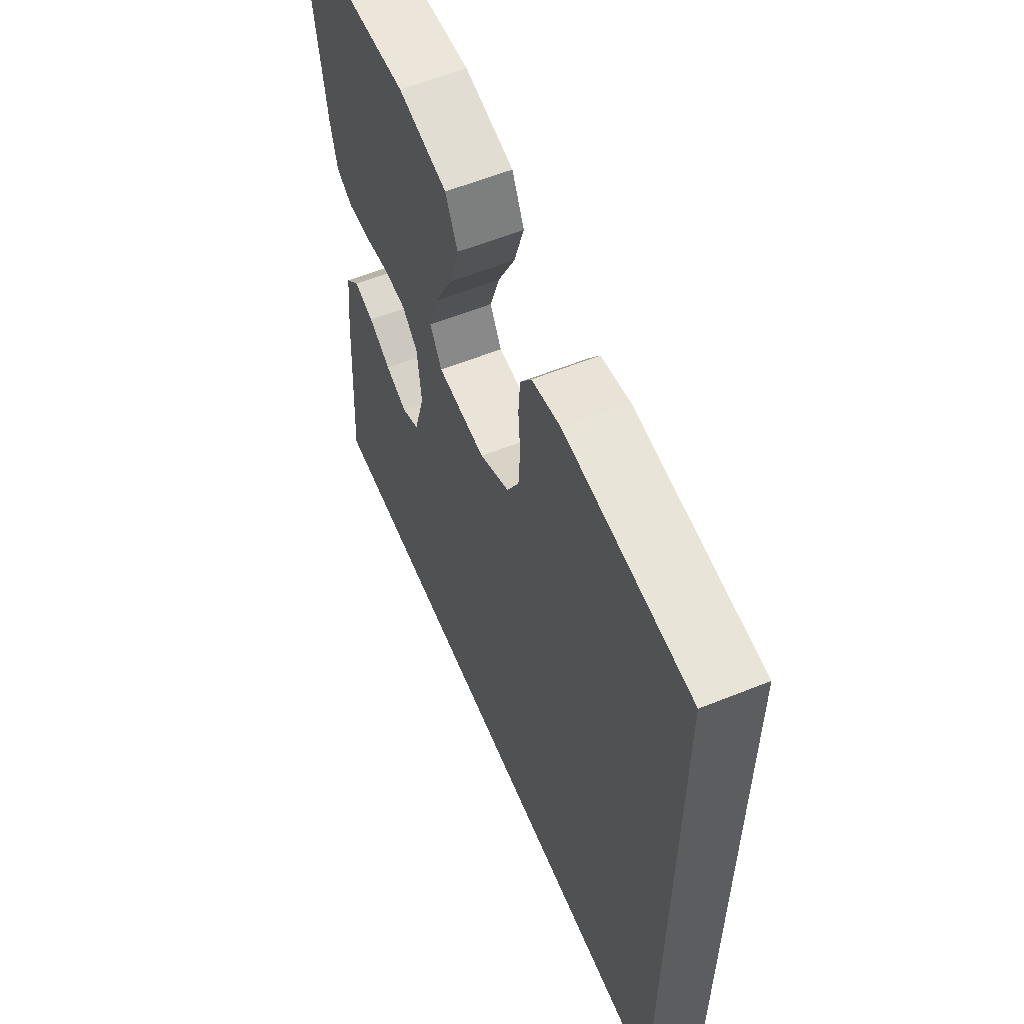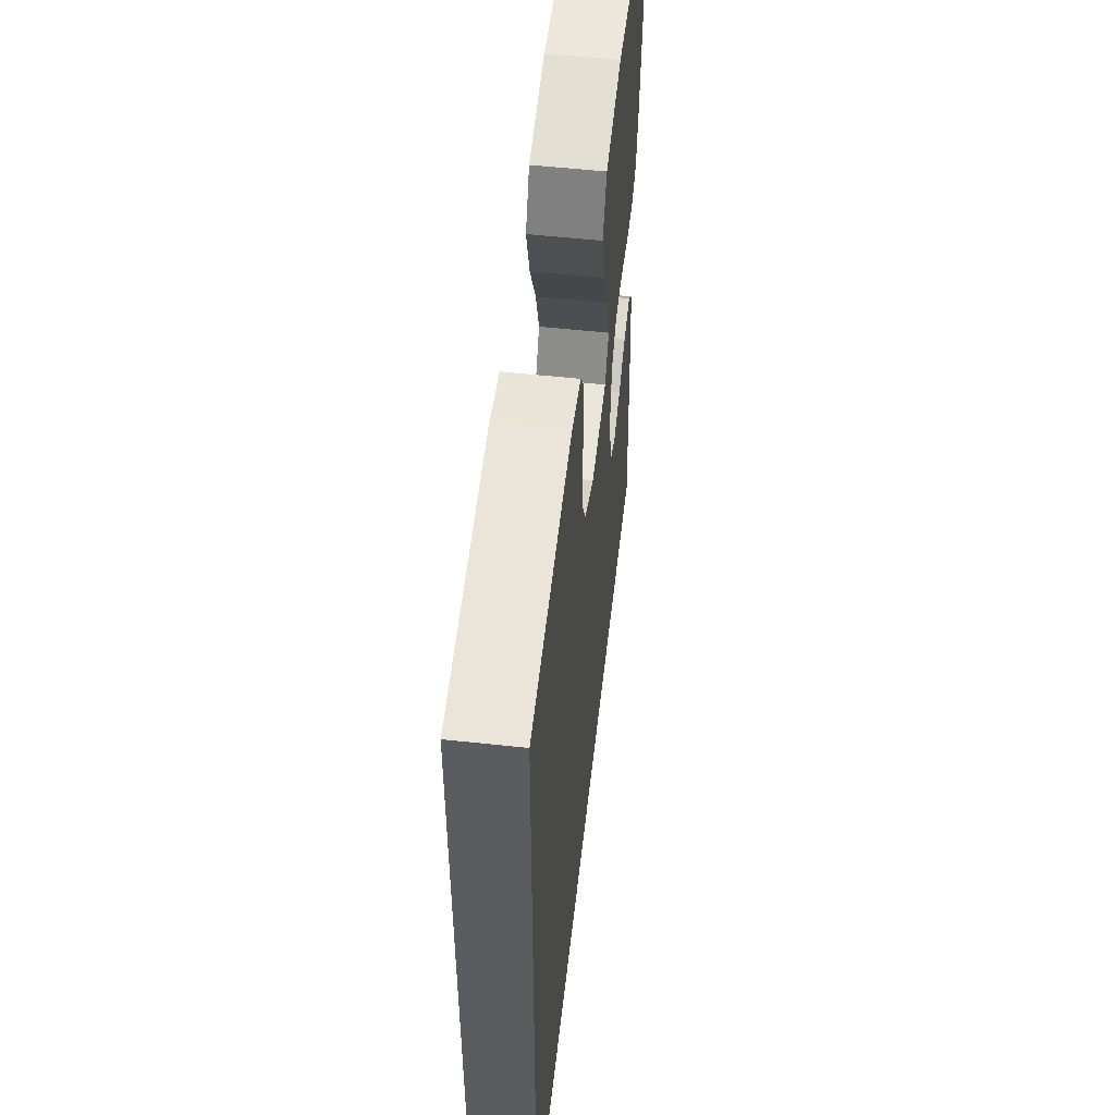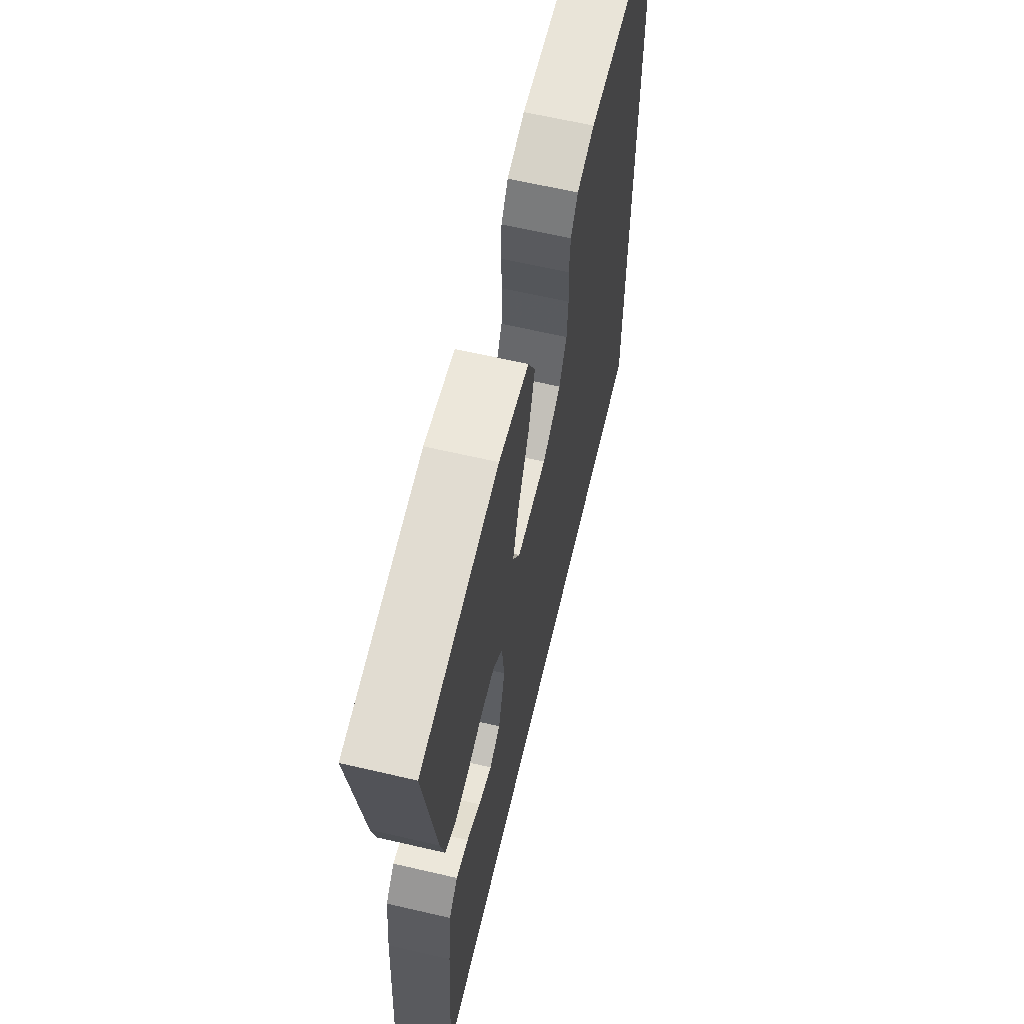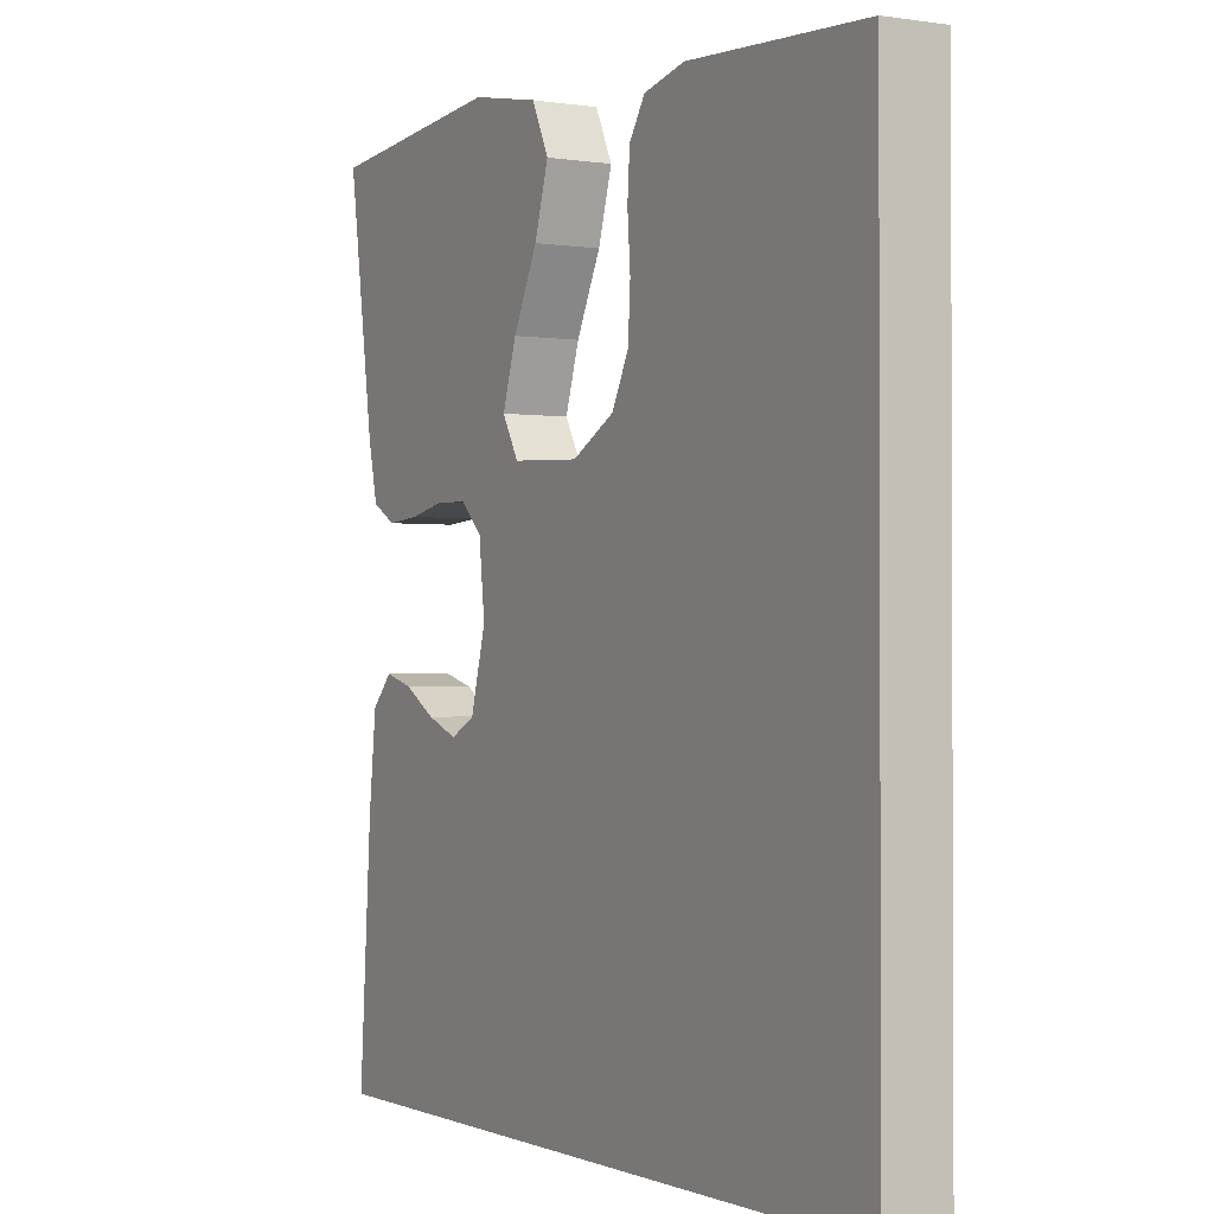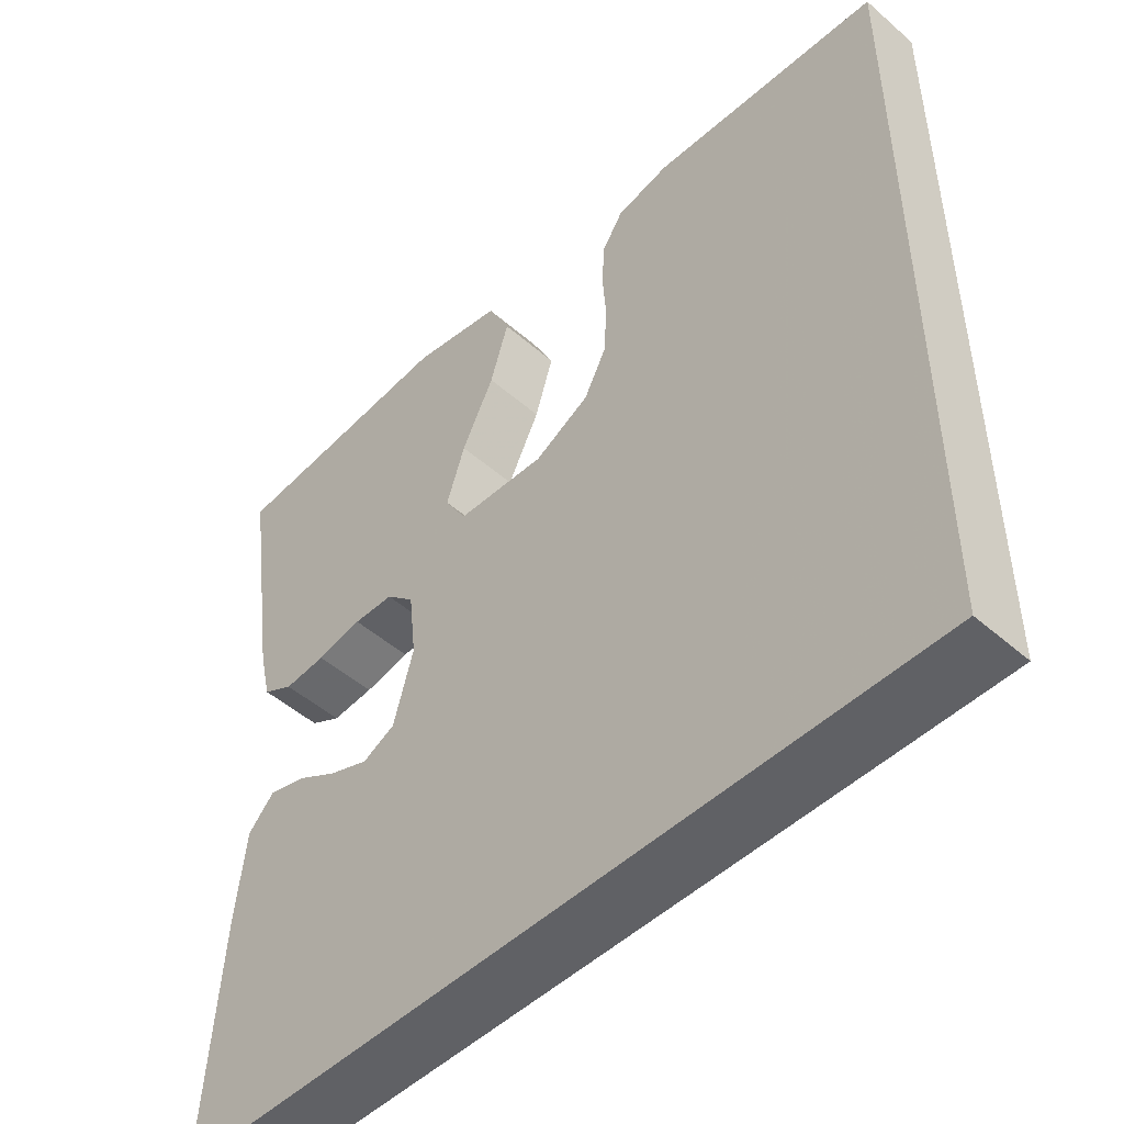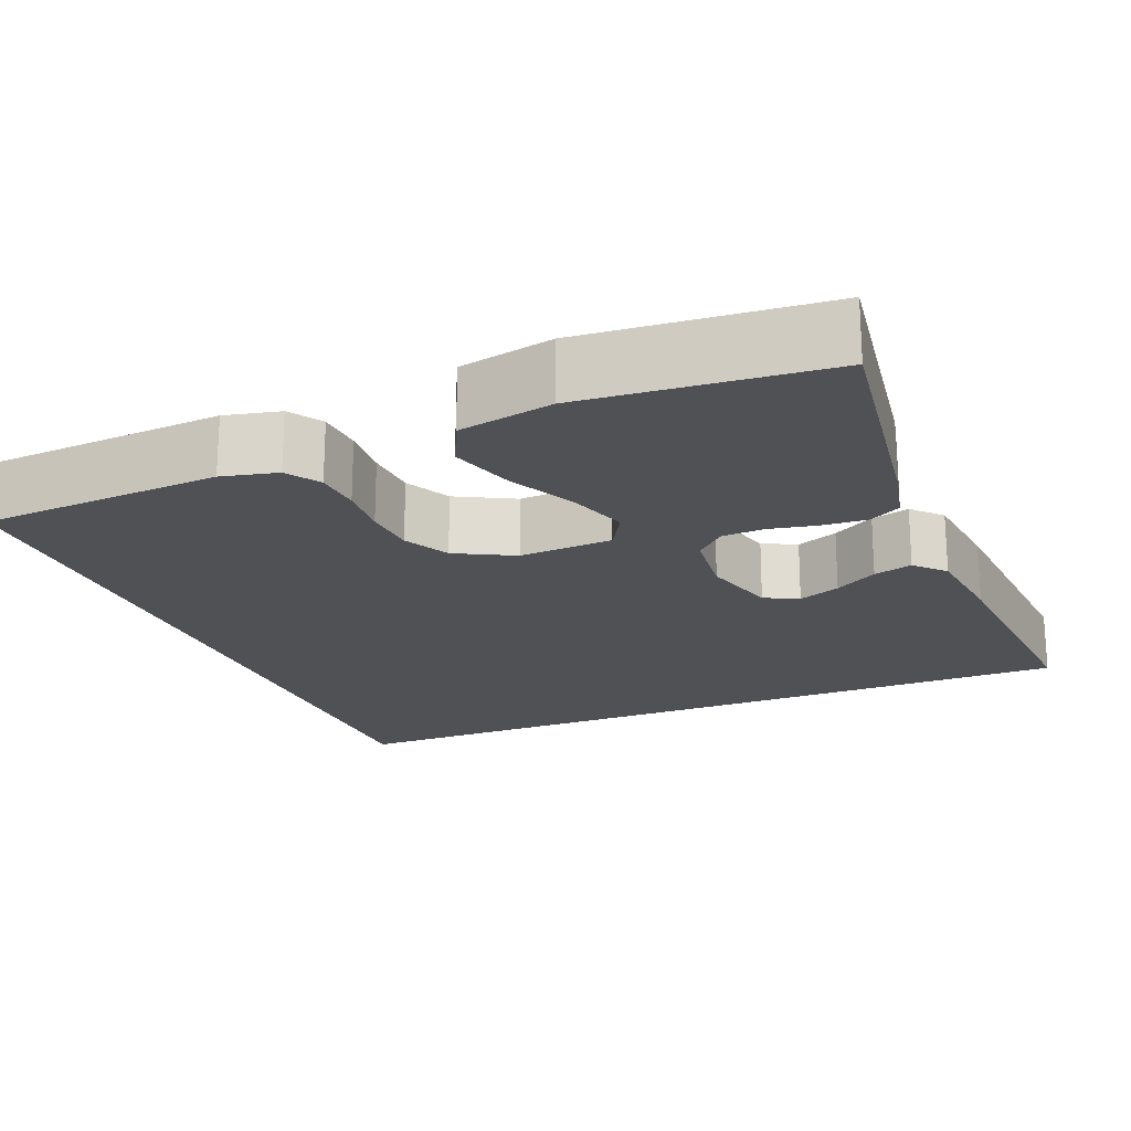
<metadata>
{"format":"obj","ext":"obj","renderer":"f3d","projection":"perspective","resolution":1024,"background":"white","views":[{"elev":58.8,"azim":-112.6,"up":"+Z"},{"elev":55.1,"azim":-83.5,"up":"+Z"},{"elev":63.8,"azim":103.2,"up":"+Z"},{"elev":-1.3,"azim":-119.4,"up":"+Z"},{"elev":-49.4,"azim":-133.9,"up":"+Z"},{"elev":-20.2,"azim":22.3,"up":"+Y"}]}
</metadata>
<code>
v 0.5 0.07 0.5
v 0.456 0.07 0.2
v 0.44 0.07 0.131
v 0.4 0.07 0.109
v 0.345 0.07 0.113
v 0.286 0.07 0.125
v 0.233 0.07 0.123
v 0.196 0.07 0.088
v 0.186 0.07 0
v 0.212 0.07 -0.093
v 0.254 0.07 -0.114
v 0.306 0.07 -0.094
v 0.359 0.07 -0.063
v 0.407 0.07 -0.05
v 0.441 0.07 -0.086
v 0.454 0.07 -0.2
v 0.475 0.07 -0.5
v -0.5 0.07 -0.5
v -0.5 0.07 0.471
v -0.2 0.07 0.489
v -0.131 0.07 0.473
v -0.104 0.07 0.432
v -0.1 0.07 0.375
v -0.105 0.07 0.31
v -0.101 0.07 0.245
v -0.072 0.07 0.189
v 0 0.07 0.151
v 0.116 0.07 0.157
v 0.144 0.07 0.205
v 0.12 0.07 0.279
v 0.078 0.07 0.364
v 0.054 0.07 0.443
v 0.083 0.07 0.503
v 0.2 0.07 0.526
v 0.5 0 0.5
v 0.456 0 0.2
v 0.44 0 0.131
v 0.4 0 0.109
v 0.345 0 0.113
v 0.286 0 0.125
v 0.233 0 0.123
v 0.196 0 0.088
v 0.186 0 0
v 0.212 0 -0.093
v 0.254 0 -0.114
v 0.306 0 -0.094
v 0.359 0 -0.063
v 0.407 0 -0.05
v 0.441 0 -0.086
v 0.454 0 -0.2
v 0.475 0 -0.5
v -0.5 0 -0.5
v -0.5 0 0.471
v -0.2 0 0.489
v -0.131 0 0.473
v -0.104 0 0.432
v -0.1 0 0.375
v -0.105 0 0.31
v -0.101 0 0.245
v -0.072 0 0.189
v 0 0 0.151
v 0.116 0 0.157
v 0.144 0 0.205
v 0.12 0 0.279
v 0.078 0 0.364
v 0.054 0 0.443
v 0.083 0 0.503
v 0.2 0 0.526
f 4 5 6
f 3 4 6
f 2 3 6
f 1 2 6
f 34 1 6
f 33 34 6
f 32 33 6
f 31 32 6
f 30 31 6
f 29 30 6 7
f 28 29 7 8
f 27 28 8 9
f 26 27 9 10
f 22 23 24
f 21 22 24
f 20 21 24
f 19 20 24
f 18 19 24
f 18 24 25
f 15 16 17
f 14 15 17
f 13 14 17
f 12 13 17
f 11 12 17 18
f 10 11 18
f 26 10 18
f 18 25 26
f 40 39 38
f 40 38 37
f 40 37 36
f 40 36 35
f 40 35 68
f 40 68 67
f 40 67 66
f 40 66 65
f 40 65 64
f 41 40 64 63
f 42 41 63 62
f 43 42 62 61
f 44 43 61 60
f 58 57 56
f 58 56 55
f 58 55 54
f 58 54 53
f 58 53 52
f 59 58 52
f 51 50 49
f 51 49 48
f 51 48 47
f 51 47 46
f 52 51 46 45
f 52 45 44
f 52 44 60
f 60 59 52
f 1 35 36 2
f 2 36 37 3
f 3 37 38 4
f 4 38 39 5
f 5 39 40 6
f 6 40 41 7
f 7 41 42 8
f 8 42 43 9
f 9 43 44 10
f 10 44 45 11
f 11 45 46 12
f 12 46 47 13
f 13 47 48 14
f 14 48 49 15
f 15 49 50 16
f 16 50 51 17
f 17 51 52 18
f 18 52 53 19
f 19 53 54 20
f 20 54 55 21
f 21 55 56 22
f 22 56 57 23
f 23 57 58 24
f 24 58 59 25
f 25 59 60 26
f 26 60 61 27
f 27 61 62 28
f 28 62 63 29
f 29 63 64 30
f 30 64 65 31
f 31 65 66 32
f 32 66 67 33
f 33 67 68 34
f 34 68 35 1

</code>
